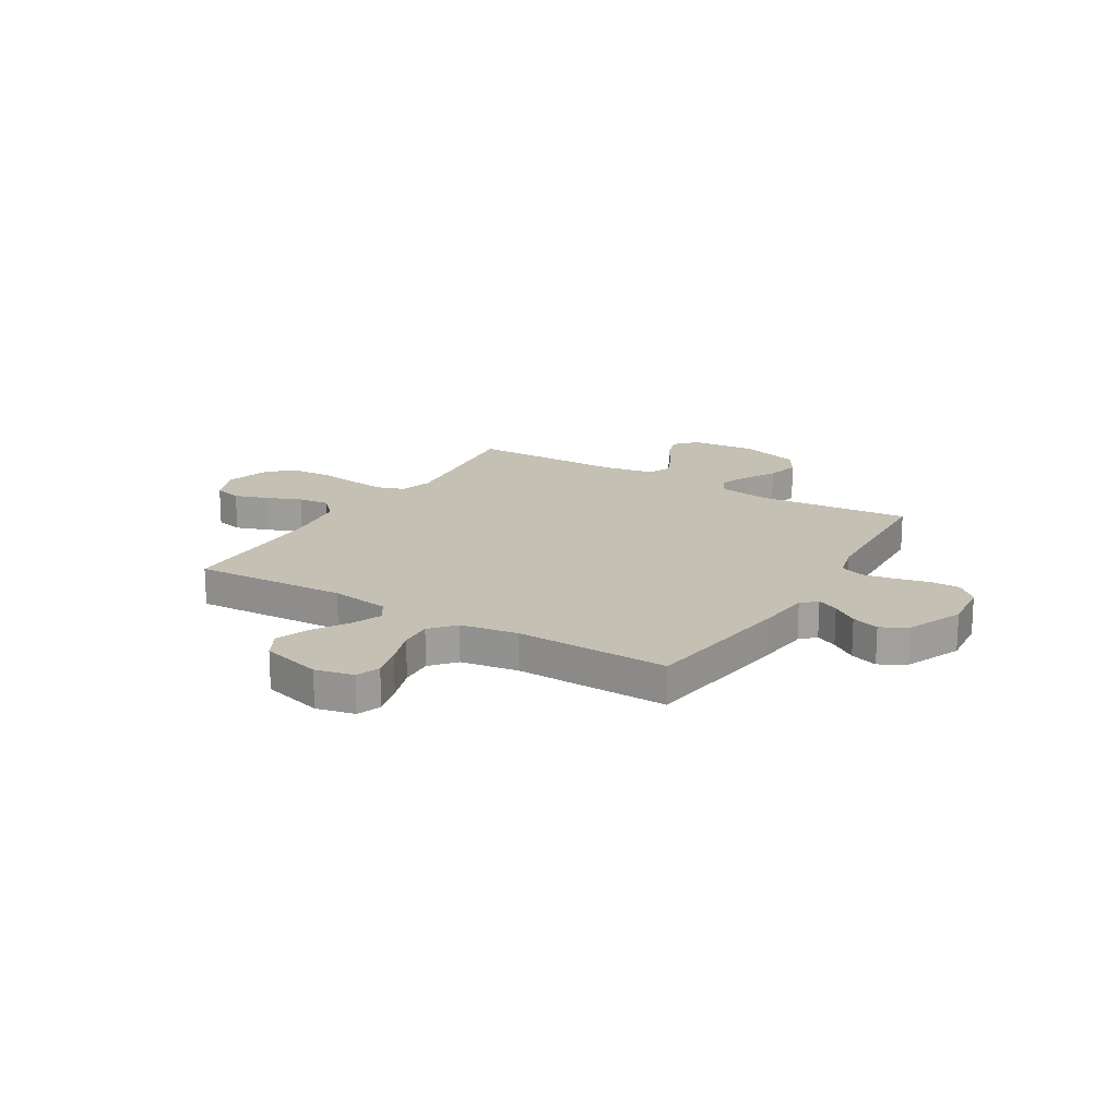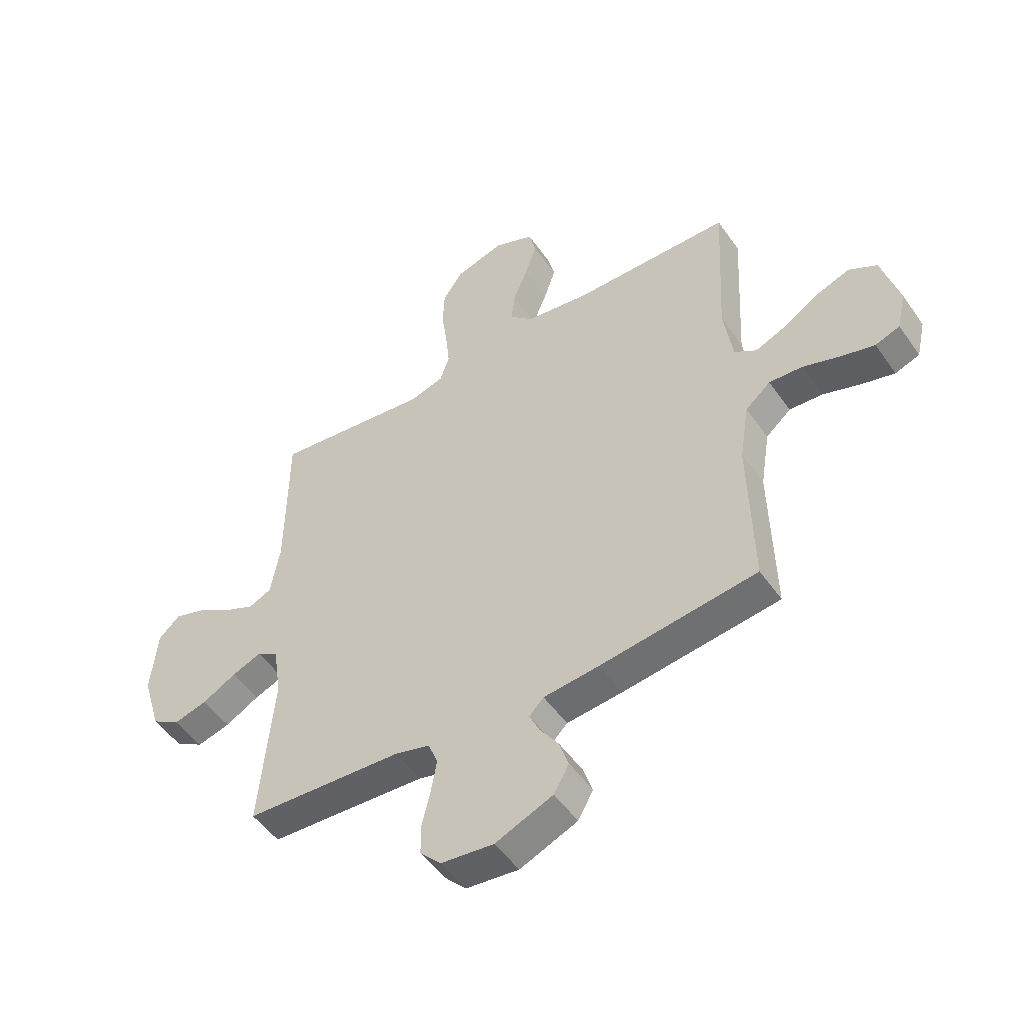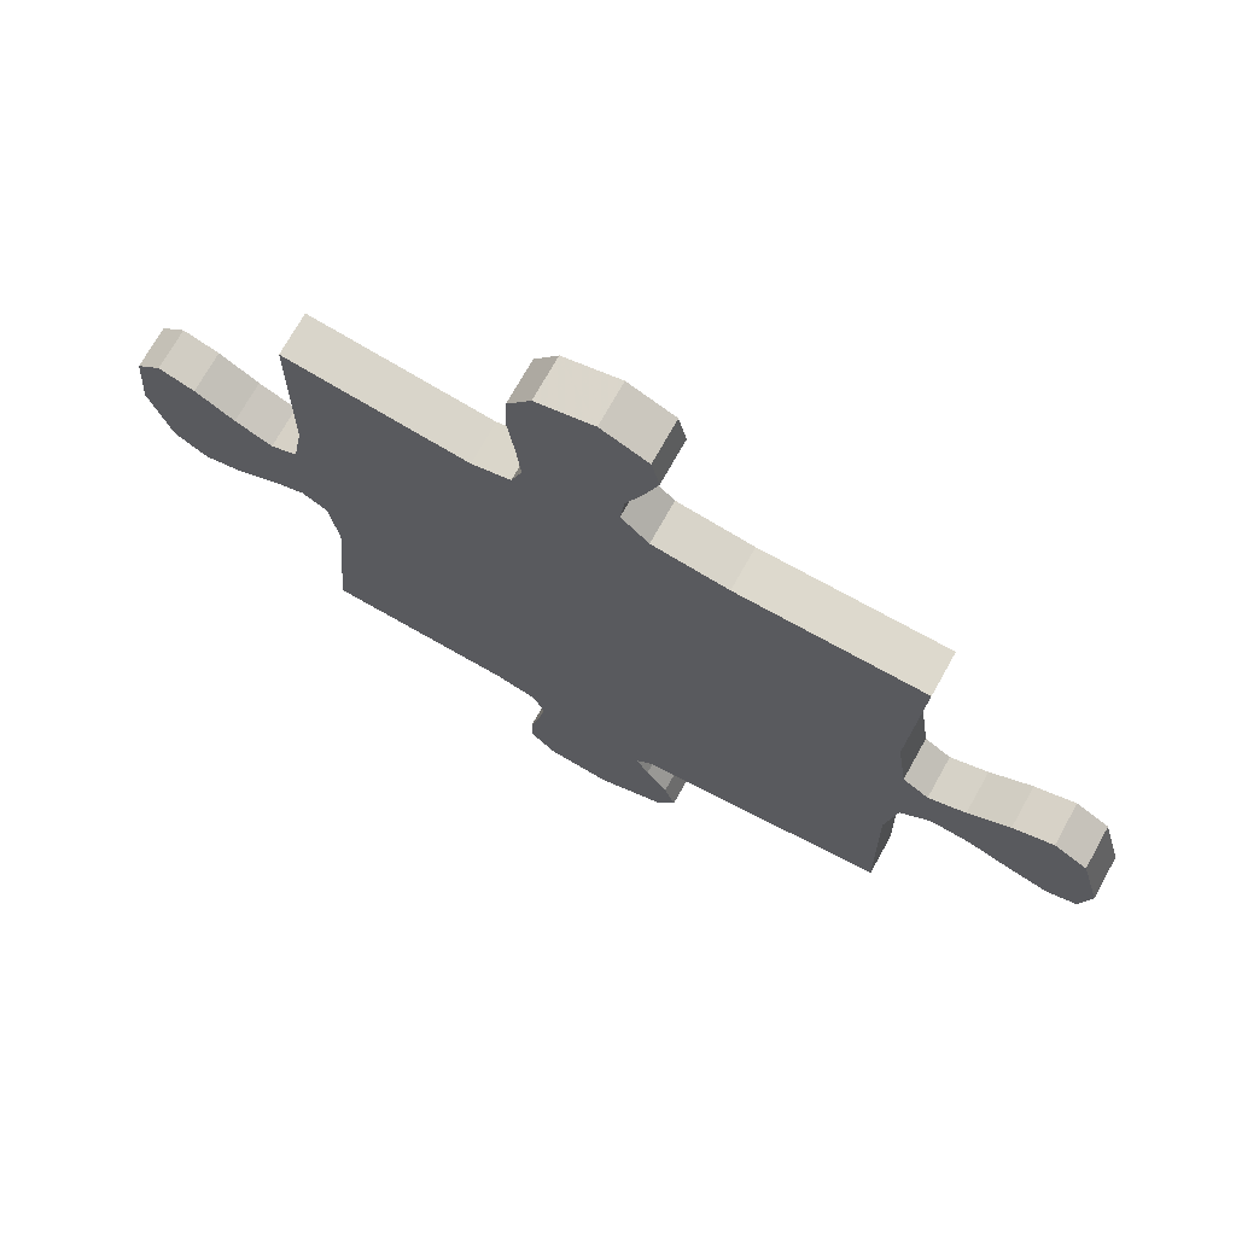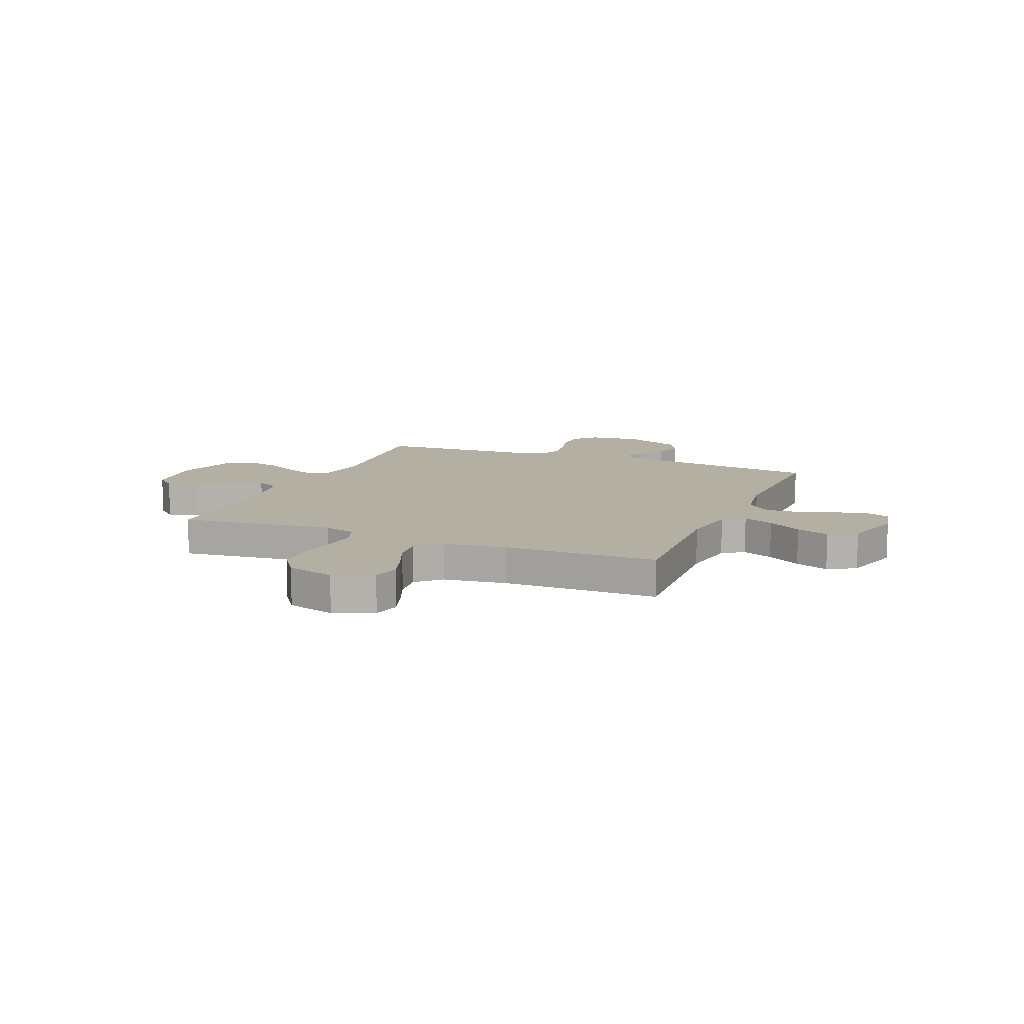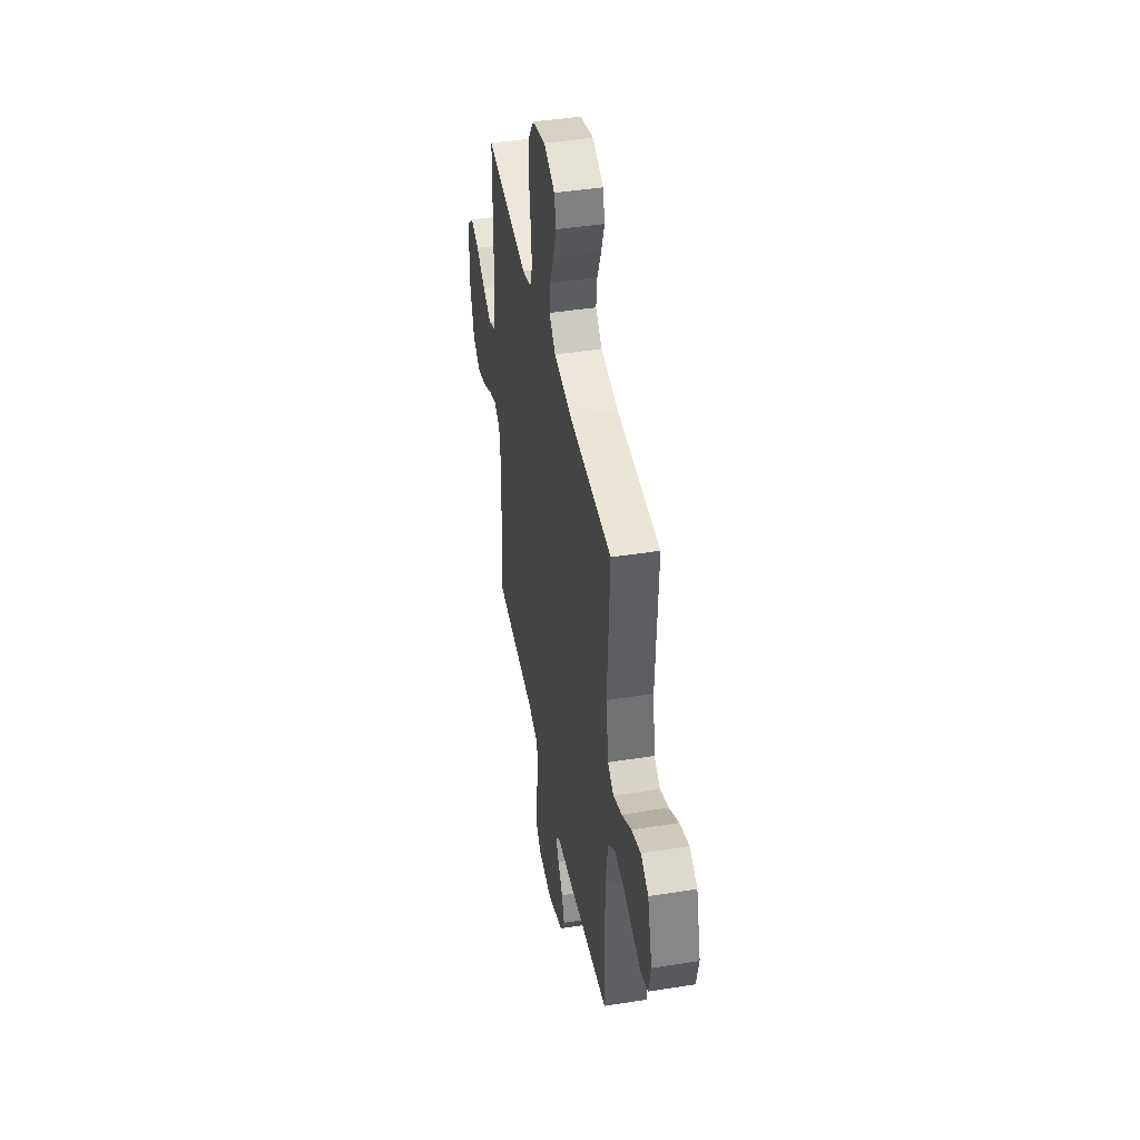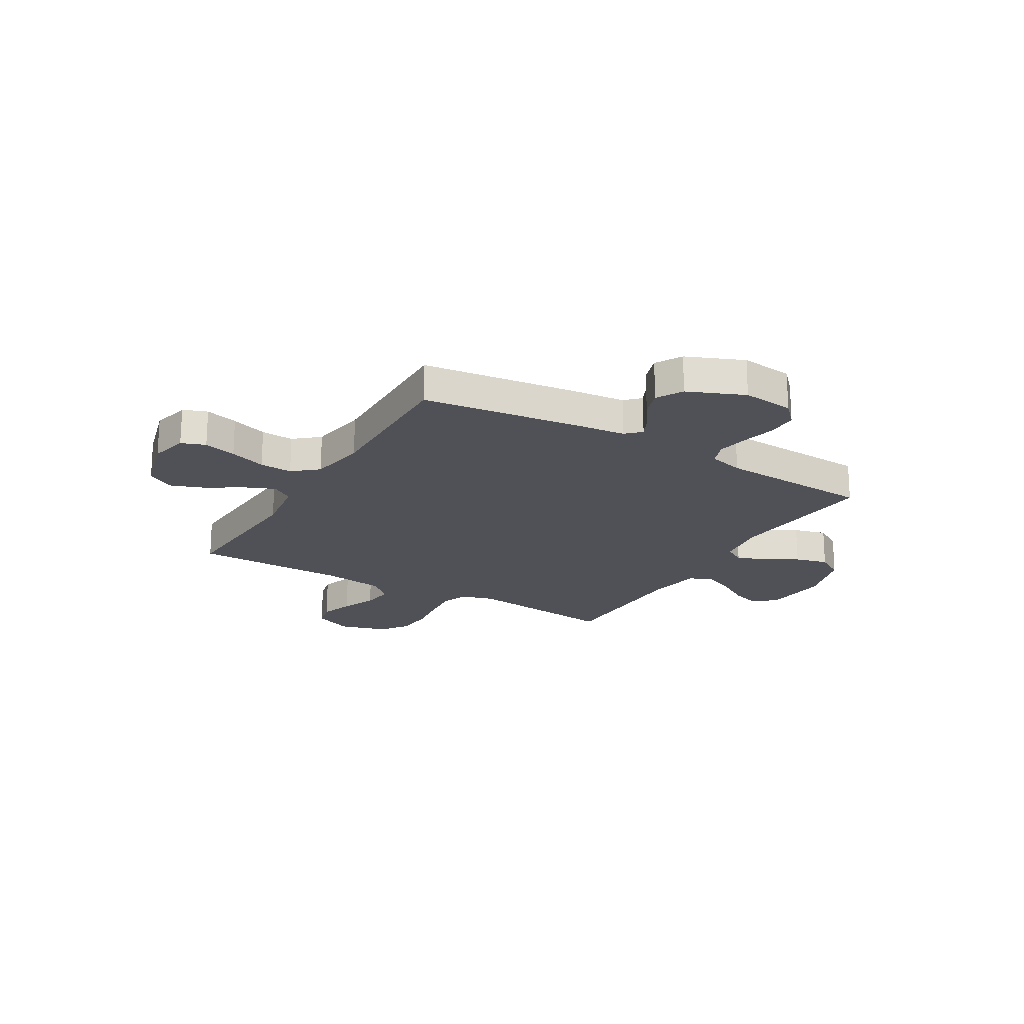
<metadata>
{"format":"obj","ext":"obj","renderer":"f3d","projection":"perspective","resolution":1024,"background":"white","views":[{"elev":18.2,"azim":121.2,"up":"+Y"},{"elev":-50.4,"azim":33.7,"up":"+Z"},{"elev":71.8,"azim":29.1,"up":"+Z"},{"elev":11.1,"azim":22.4,"up":"+Y"},{"elev":43.6,"azim":79.4,"up":"+Z"},{"elev":-20.3,"azim":149.4,"up":"+Y"}]}
</metadata>
<code>
v 0.5 0.07 -0.5
v 0.2 0.07 -0.539
v 0.094 0.07 -0.55
v 0.066 0.07 -0.578
v 0.086 0.07 -0.62
v 0.121 0.07 -0.67
v 0.139 0.07 -0.724
v 0.11 0.07 -0.775
v 0 0.07 -0.821
v -0.101 0.07 -0.81
v -0.141 0.07 -0.768
v -0.141 0.07 -0.709
v -0.125 0.07 -0.642
v -0.114 0.07 -0.58
v -0.132 0.07 -0.534
v -0.2 0.07 -0.516
v -0.5 0.07 -0.5
v -0.473 0.07 -0.2
v -0.488 0.07 -0.099
v -0.529 0.07 -0.075
v -0.585 0.07 -0.097
v -0.65 0.07 -0.133
v -0.714 0.07 -0.15
v -0.768 0.07 -0.117
v -0.803 0.07 0
v -0.791 0.07 0.127
v -0.75 0.07 0.165
v -0.691 0.07 0.146
v -0.626 0.07 0.106
v -0.565 0.07 0.079
v -0.521 0.07 0.099
v -0.503 0.07 0.2
v -0.5 0.07 0.5
v -0.2 0.07 0.465
v -0.136 0.07 0.484
v -0.118 0.07 0.536
v -0.125 0.07 0.607
v -0.136 0.07 0.685
v -0.133 0.07 0.759
v -0.094 0.07 0.815
v 0 0.07 0.842
v 0.076 0.07 0.81
v 0.089 0.07 0.756
v 0.067 0.07 0.691
v 0.039 0.07 0.623
v 0.032 0.07 0.562
v 0.077 0.07 0.519
v 0.2 0.07 0.502
v 0.5 0.07 0.5
v 0.484 0.07 0.2
v 0.501 0.07 0.085
v 0.543 0.07 0.058
v 0.603 0.07 0.083
v 0.67 0.07 0.125
v 0.735 0.07 0.149
v 0.789 0.07 0.119
v 0.822 0.07 0
v 0.805 0.07 -0.075
v 0.758 0.07 -0.092
v 0.694 0.07 -0.075
v 0.623 0.07 -0.051
v 0.559 0.07 -0.047
v 0.511 0.07 -0.088
v 0.493 0.07 -0.2
v 0.5 0 -0.5
v 0.2 0 -0.539
v 0.094 0 -0.55
v 0.066 0 -0.578
v 0.086 0 -0.62
v 0.121 0 -0.67
v 0.139 0 -0.724
v 0.11 0 -0.775
v 0 0 -0.821
v -0.101 0 -0.81
v -0.141 0 -0.768
v -0.141 0 -0.709
v -0.125 0 -0.642
v -0.114 0 -0.58
v -0.132 0 -0.534
v -0.2 0 -0.516
v -0.5 0 -0.5
v -0.473 0 -0.2
v -0.488 0 -0.099
v -0.529 0 -0.075
v -0.585 0 -0.097
v -0.65 0 -0.133
v -0.714 0 -0.15
v -0.768 0 -0.117
v -0.803 0 0
v -0.791 0 0.127
v -0.75 0 0.165
v -0.691 0 0.146
v -0.626 0 0.106
v -0.565 0 0.079
v -0.521 0 0.099
v -0.503 0 0.2
v -0.5 0 0.5
v -0.2 0 0.465
v -0.136 0 0.484
v -0.118 0 0.536
v -0.125 0 0.607
v -0.136 0 0.685
v -0.133 0 0.759
v -0.094 0 0.815
v 0 0 0.842
v 0.076 0 0.81
v 0.089 0 0.756
v 0.067 0 0.691
v 0.039 0 0.623
v 0.032 0 0.562
v 0.077 0 0.519
v 0.2 0 0.502
v 0.5 0 0.5
v 0.484 0 0.2
v 0.501 0 0.085
v 0.543 0 0.058
v 0.603 0 0.083
v 0.67 0 0.125
v 0.735 0 0.149
v 0.789 0 0.119
v 0.822 0 0
v 0.805 0 -0.075
v 0.758 0 -0.092
v 0.694 0 -0.075
v 0.623 0 -0.051
v 0.559 0 -0.047
v 0.511 0 -0.088
v 0.493 0 -0.2
f 59 60 61
f 58 59 61
f 57 58 61
f 56 57 61
f 55 56 61
f 54 55 61
f 53 54 61
f 52 53 61 62
f 51 52 62 63
f 48 49 50
f 51 63 64
f 50 51 64
f 48 50 64
f 47 48 64
f 43 44 45
f 42 43 45
f 41 42 45
f 40 41 45
f 39 40 45
f 38 39 45
f 37 38 45
f 36 37 45 46
f 1 2 3
f 64 1 3
f 47 64 3
f 46 47 3
f 36 46 3
f 35 36 3
f 27 28 29
f 26 27 29
f 25 26 29
f 24 25 29
f 23 24 29
f 22 23 29
f 21 22 29
f 20 21 29 30
f 19 20 30 31
f 16 17 18
f 15 16 18 19
f 11 12 13
f 10 11 13
f 9 10 13
f 8 9 13
f 7 8 13
f 6 7 13
f 5 6 13
f 4 5 13 14
f 4 14 15
f 3 4 15
f 35 3 15
f 34 35 15
f 19 31 32
f 15 19 32
f 34 15 32
f 32 33 34
f 125 124 123
f 125 123 122
f 125 122 121
f 125 121 120
f 125 120 119
f 125 119 118
f 125 118 117
f 126 125 117 116
f 127 126 116 115
f 114 113 112
f 128 127 115
f 128 115 114
f 128 114 112
f 128 112 111
f 109 108 107
f 109 107 106
f 109 106 105
f 109 105 104
f 109 104 103
f 109 103 102
f 109 102 101
f 110 109 101 100
f 67 66 65
f 67 65 128
f 67 128 111
f 67 111 110
f 67 110 100
f 67 100 99
f 93 92 91
f 93 91 90
f 93 90 89
f 93 89 88
f 93 88 87
f 93 87 86
f 93 86 85
f 94 93 85 84
f 95 94 84 83
f 82 81 80
f 83 82 80 79
f 77 76 75
f 77 75 74
f 77 74 73
f 77 73 72
f 77 72 71
f 77 71 70
f 77 70 69
f 78 77 69 68
f 79 78 68
f 79 68 67
f 79 67 99
f 79 99 98
f 96 95 83
f 96 83 79
f 96 79 98
f 98 97 96
f 1 65 66 2
f 2 66 67 3
f 3 67 68 4
f 4 68 69 5
f 5 69 70 6
f 6 70 71 7
f 7 71 72 8
f 8 72 73 9
f 9 73 74 10
f 10 74 75 11
f 11 75 76 12
f 12 76 77 13
f 13 77 78 14
f 14 78 79 15
f 15 79 80 16
f 16 80 81 17
f 17 81 82 18
f 18 82 83 19
f 19 83 84 20
f 20 84 85 21
f 21 85 86 22
f 22 86 87 23
f 23 87 88 24
f 24 88 89 25
f 25 89 90 26
f 26 90 91 27
f 27 91 92 28
f 28 92 93 29
f 29 93 94 30
f 30 94 95 31
f 31 95 96 32
f 32 96 97 33
f 33 97 98 34
f 34 98 99 35
f 35 99 100 36
f 36 100 101 37
f 37 101 102 38
f 38 102 103 39
f 39 103 104 40
f 40 104 105 41
f 41 105 106 42
f 42 106 107 43
f 43 107 108 44
f 44 108 109 45
f 45 109 110 46
f 46 110 111 47
f 47 111 112 48
f 48 112 113 49
f 49 113 114 50
f 50 114 115 51
f 51 115 116 52
f 52 116 117 53
f 53 117 118 54
f 54 118 119 55
f 55 119 120 56
f 56 120 121 57
f 57 121 122 58
f 58 122 123 59
f 59 123 124 60
f 60 124 125 61
f 61 125 126 62
f 62 126 127 63
f 63 127 128 64
f 64 128 65 1

</code>
